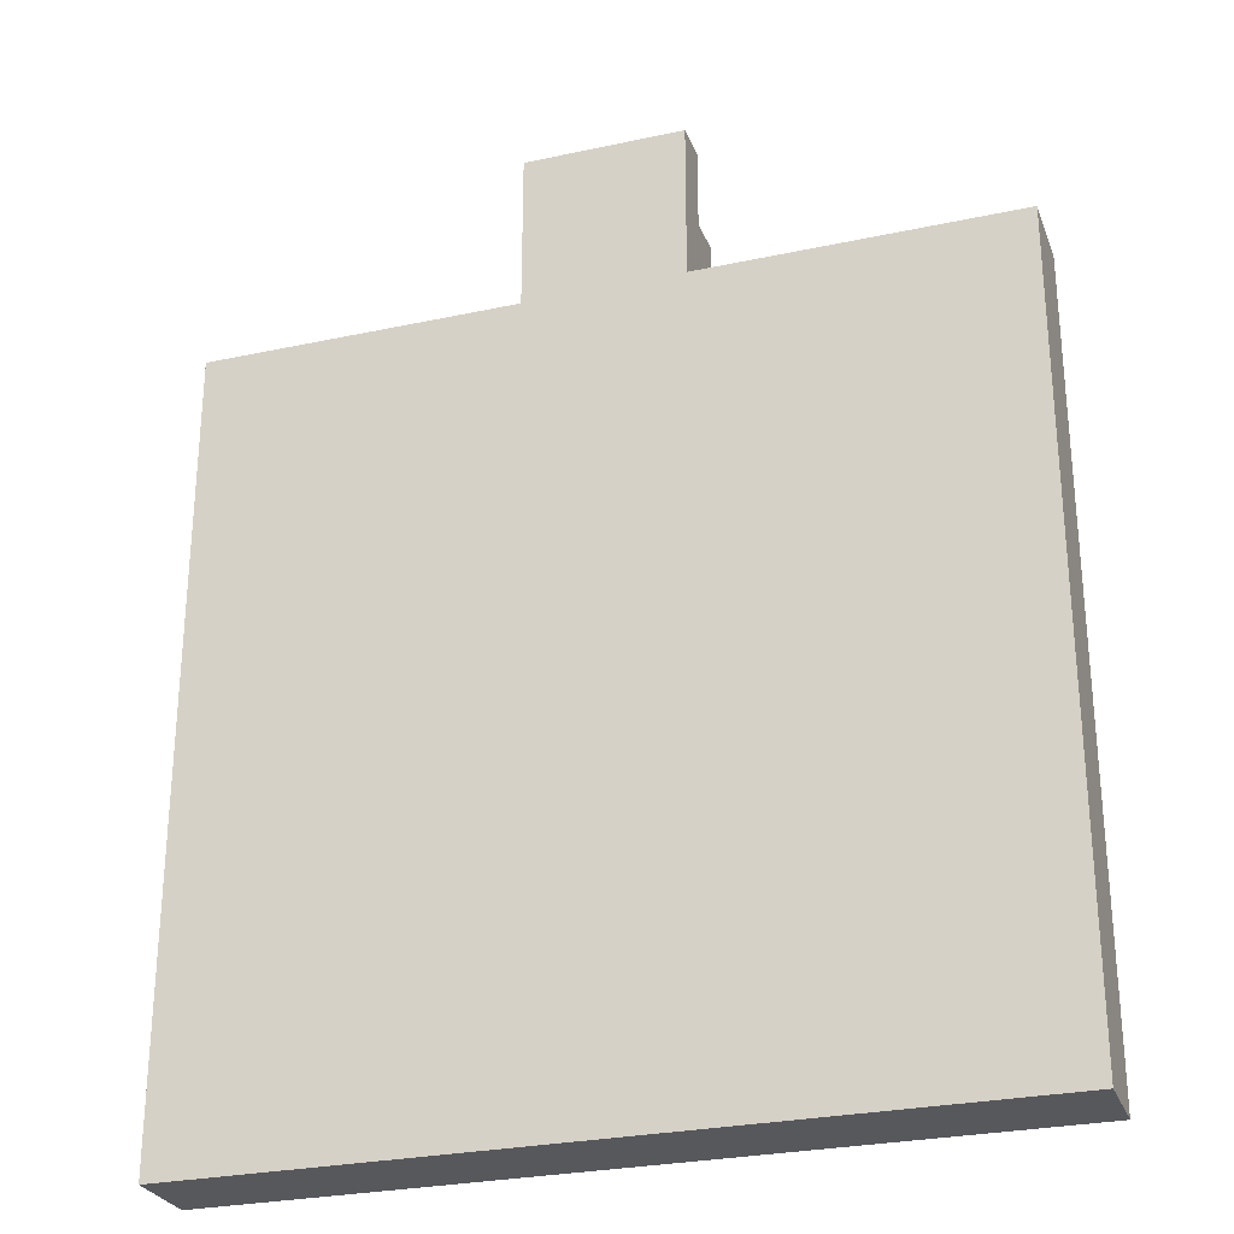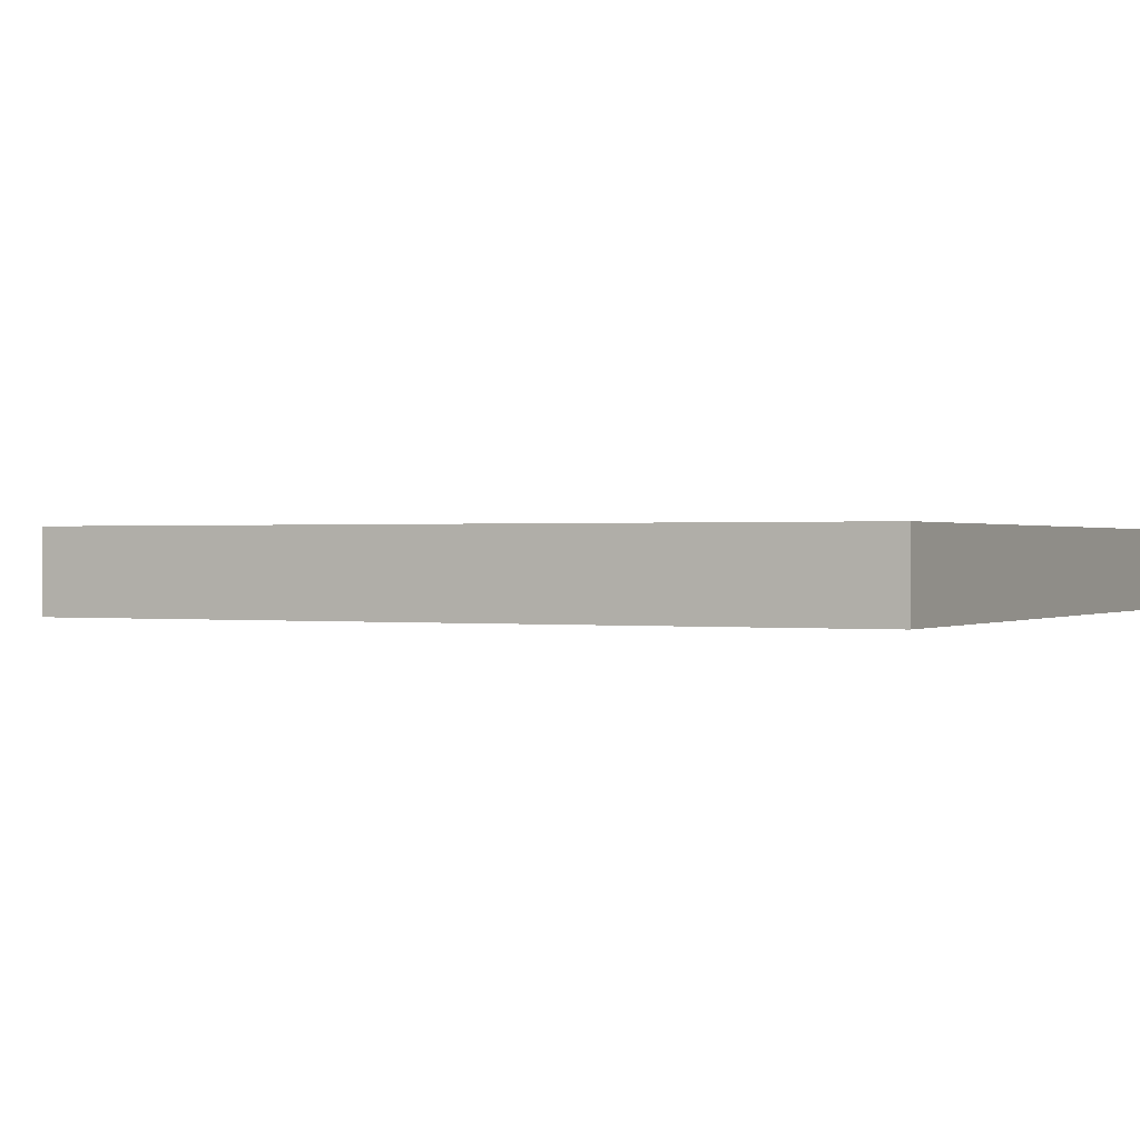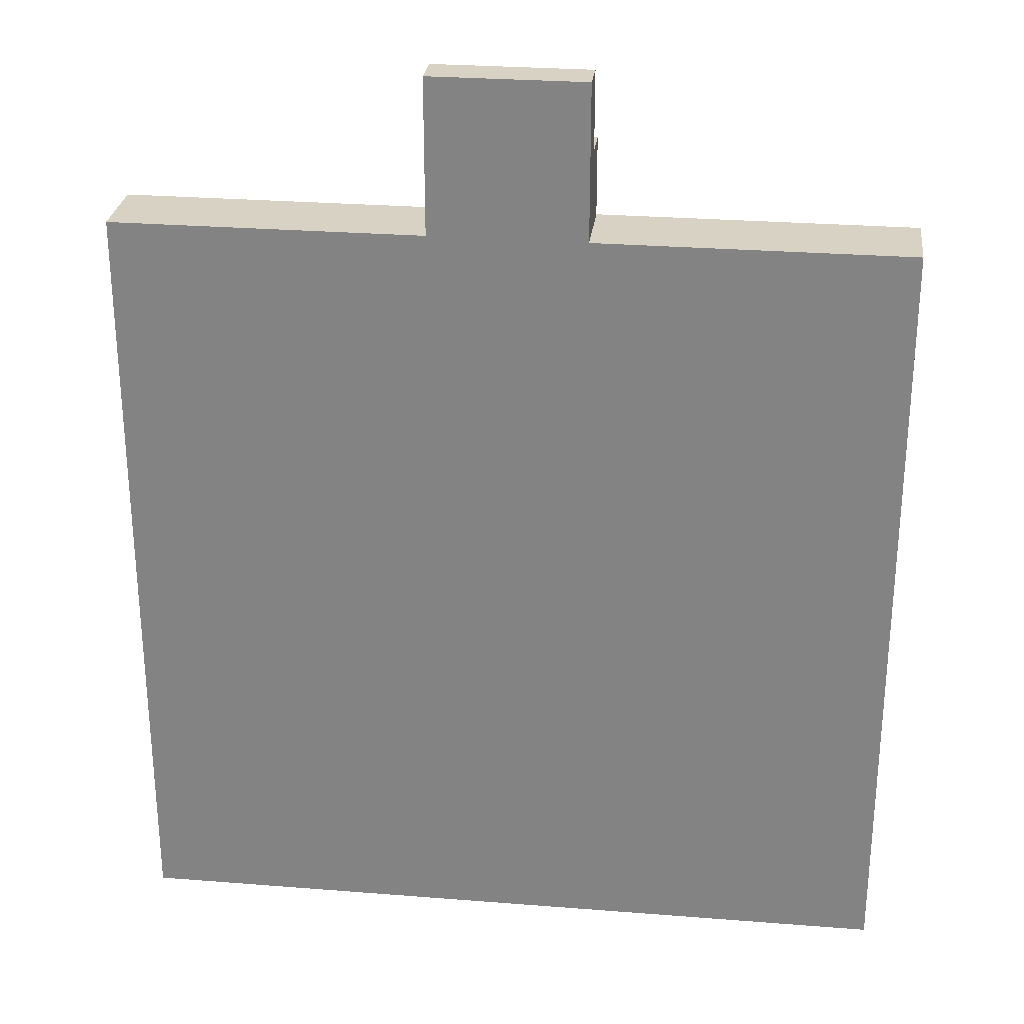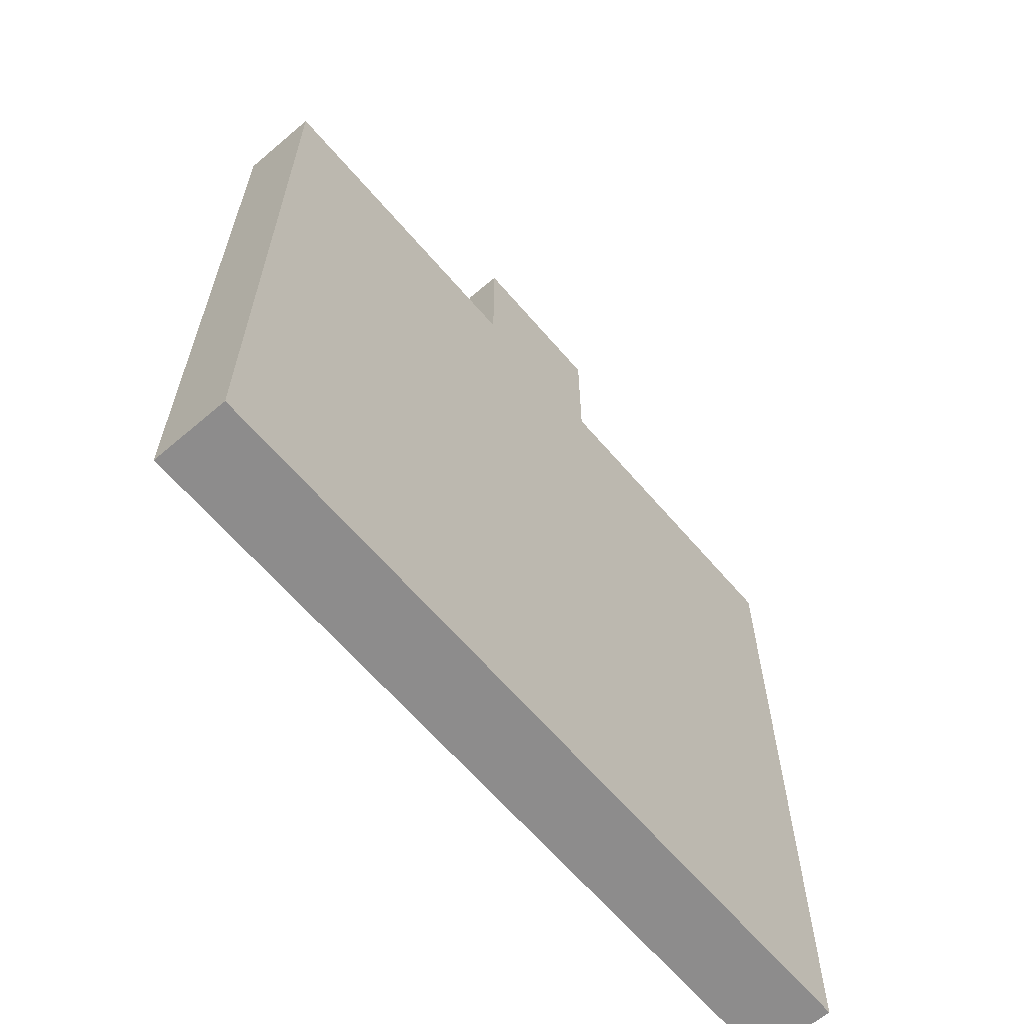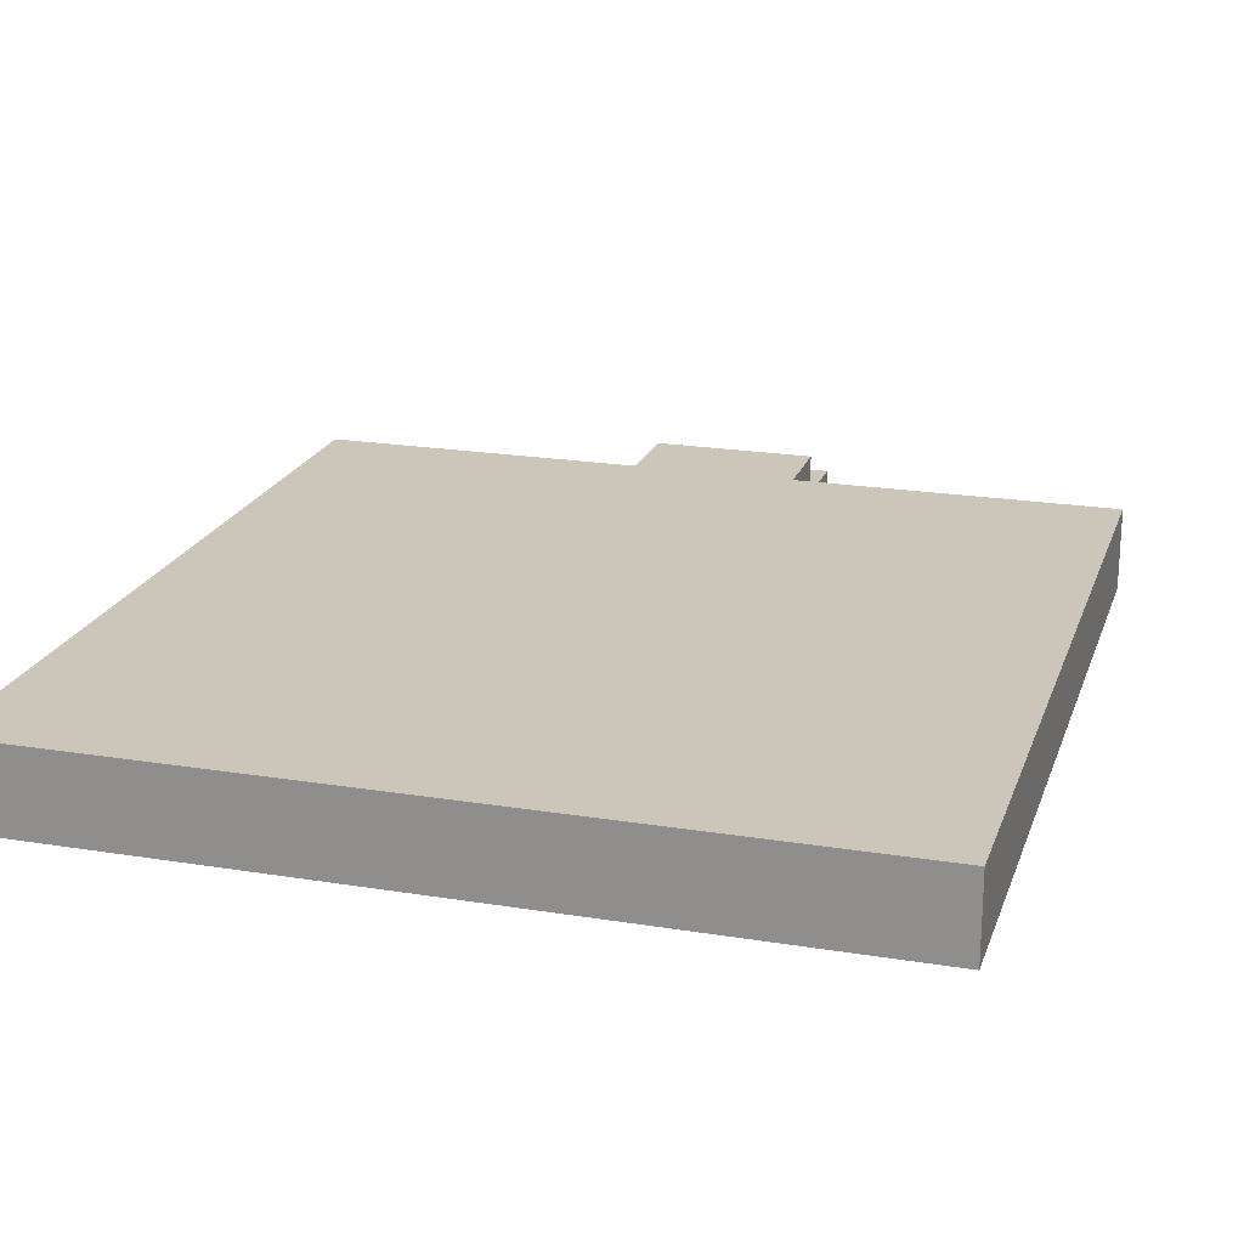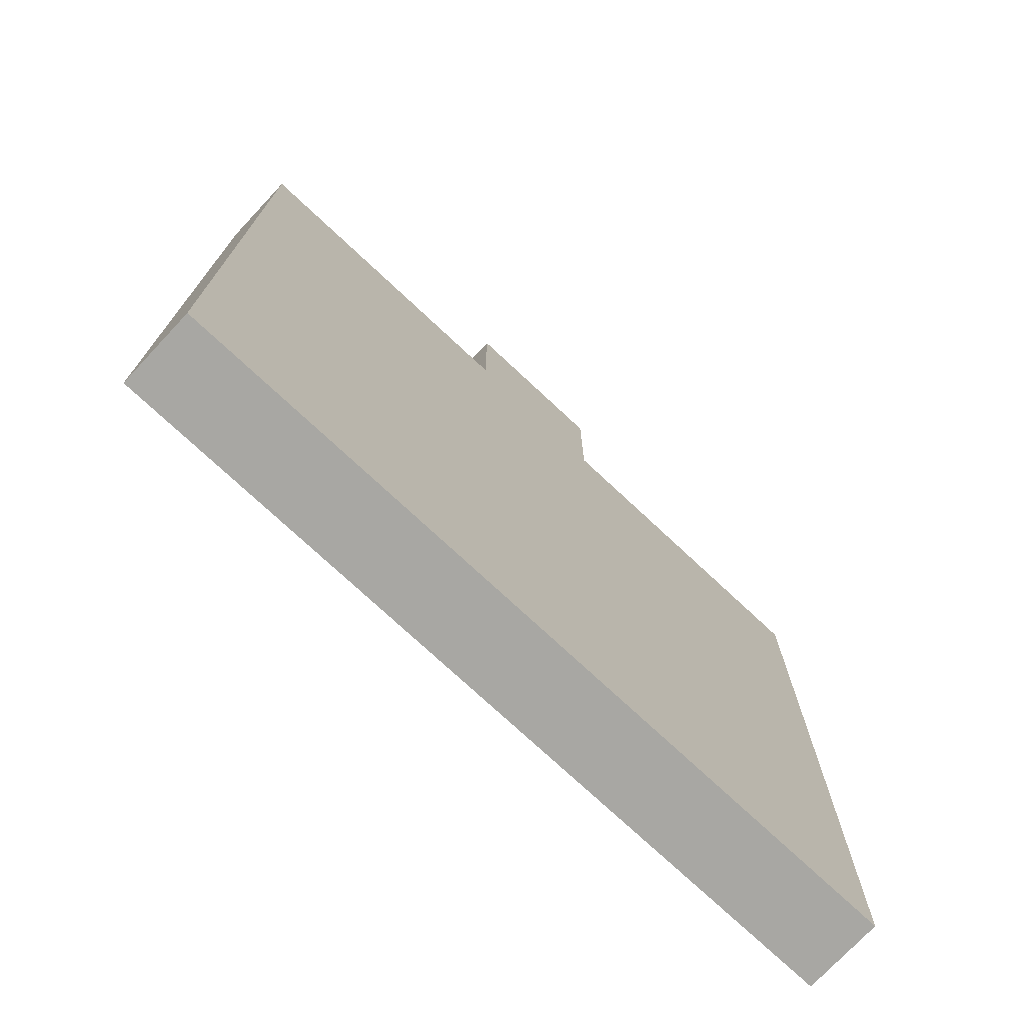
<metadata>
{"format":"obj","ext":"obj","renderer":"f3d","projection":"perspective","resolution":1024,"background":"white","views":[{"elev":-27.7,"azim":18.3,"up":"+Z"},{"elev":0.4,"azim":116.5,"up":"+Y"},{"elev":27.7,"azim":6.9,"up":"+Z"},{"elev":-64.3,"azim":-49.4,"up":"+Z"},{"elev":20.9,"azim":-163.6,"up":"+Y"},{"elev":-74.4,"azim":-43.1,"up":"+Z"}]}
</metadata>
<code>
v -5 -4.052 5
v 5 -4.052 5
v -5 -3.552 5
v 5 -3.552 5
v -5 -3.052 5
v 5 -3.052 5
v -5 -3.052 -5
v 5 -3.052 -5
v -5 -3.552 -5
v 5 -3.552 -5
v -5 -4.052 -5
v 5 -4.052 -5
v -1 -3.552 5
v -1 -3.052 5
v -1 -3.052 -5
v -1 -3.552 -5
v -1 -4.052 -5
v -1 -4.052 5
v 1 -3.552 5
v 1 -3.052 5
v 1 -3.052 -5
v 1 -3.552 -5
v 1 -4.052 -5
v 1 -4.052 5
v -1 -3.552 6
v 1 -3.552 6
v 1 -3.052 6
v -1 -3.052 6
v -1 -4.052 6
v 1 -4.052 6
v -1 -4.052 7
v -1 -3.552 7
v 1 -4.052 7
v 1 -3.552 7
f 1 18 3
f 3 18 13
f 3 13 5
f 5 13 14
f 5 14 7
f 7 14 15
f 7 15 9
f 9 15 16
f 9 16 11
f 11 16 17
f 11 17 1
f 1 17 18
f 2 12 4
f 4 12 10
f 4 10 6
f 6 10 8
f 11 1 9
f 9 1 3
f 9 3 7
f 7 3 5
f 25 26 28
f 28 26 27
f 15 14 21
f 21 14 20
f 16 15 22
f 22 15 21
f 17 16 23
f 23 16 22
f 18 17 24
f 24 17 23
f 32 31 34
f 34 31 33
f 19 4 20
f 20 4 6
f 21 20 8
f 8 20 6
f 22 21 10
f 10 21 8
f 23 22 12
f 12 22 10
f 24 23 2
f 2 23 12
f 19 24 4
f 4 24 2
f 19 20 26
f 26 20 27
f 20 14 27
f 27 14 28
f 14 13 28
f 28 13 25
f 13 18 25
f 25 18 29
f 18 24 29
f 29 24 30
f 24 19 30
f 30 19 26
f 25 29 32
f 32 29 31
f 29 30 31
f 31 30 33
f 30 26 33
f 33 26 34
f 26 25 34
f 34 25 32

</code>
